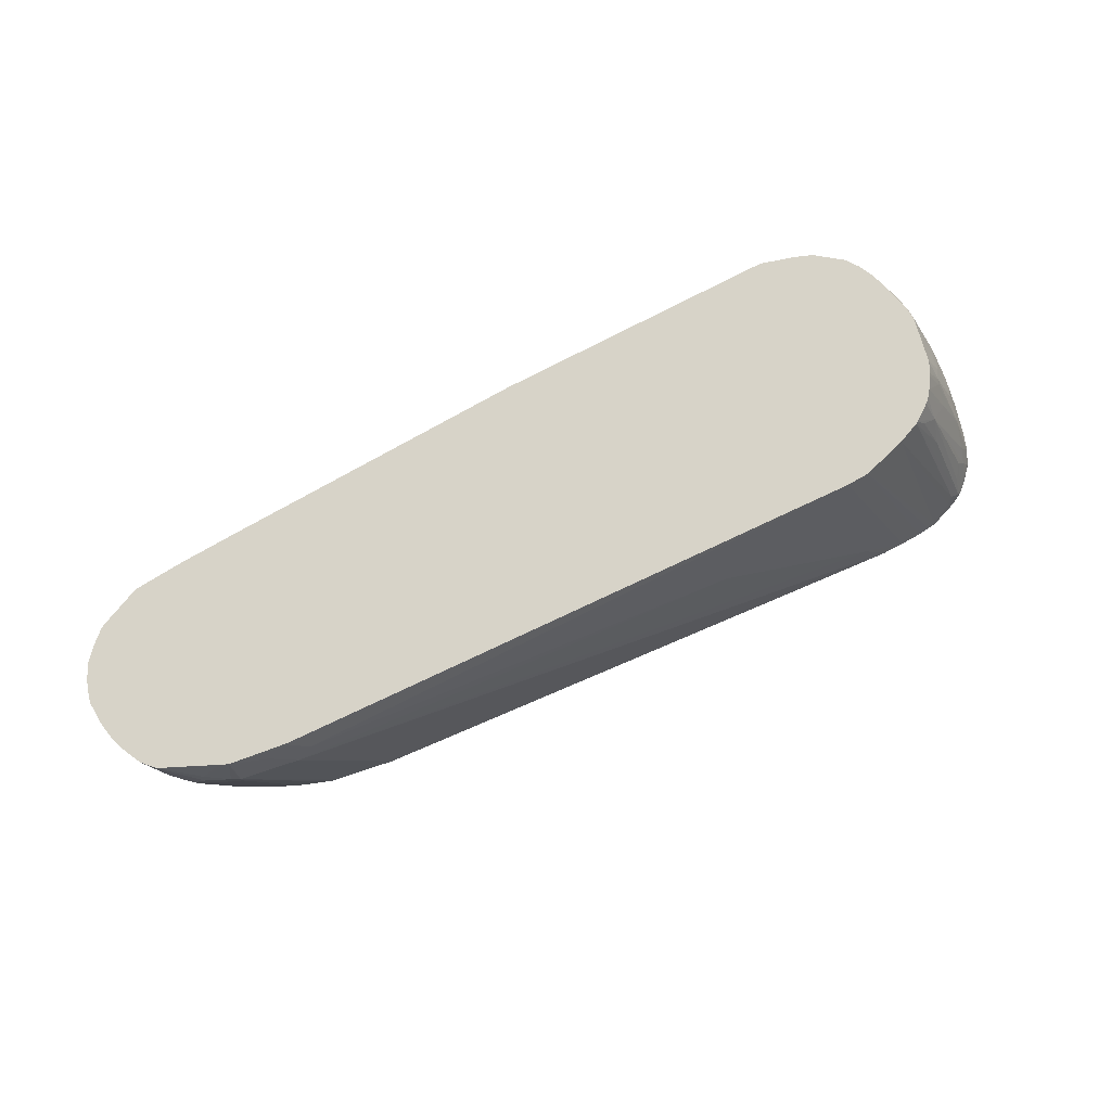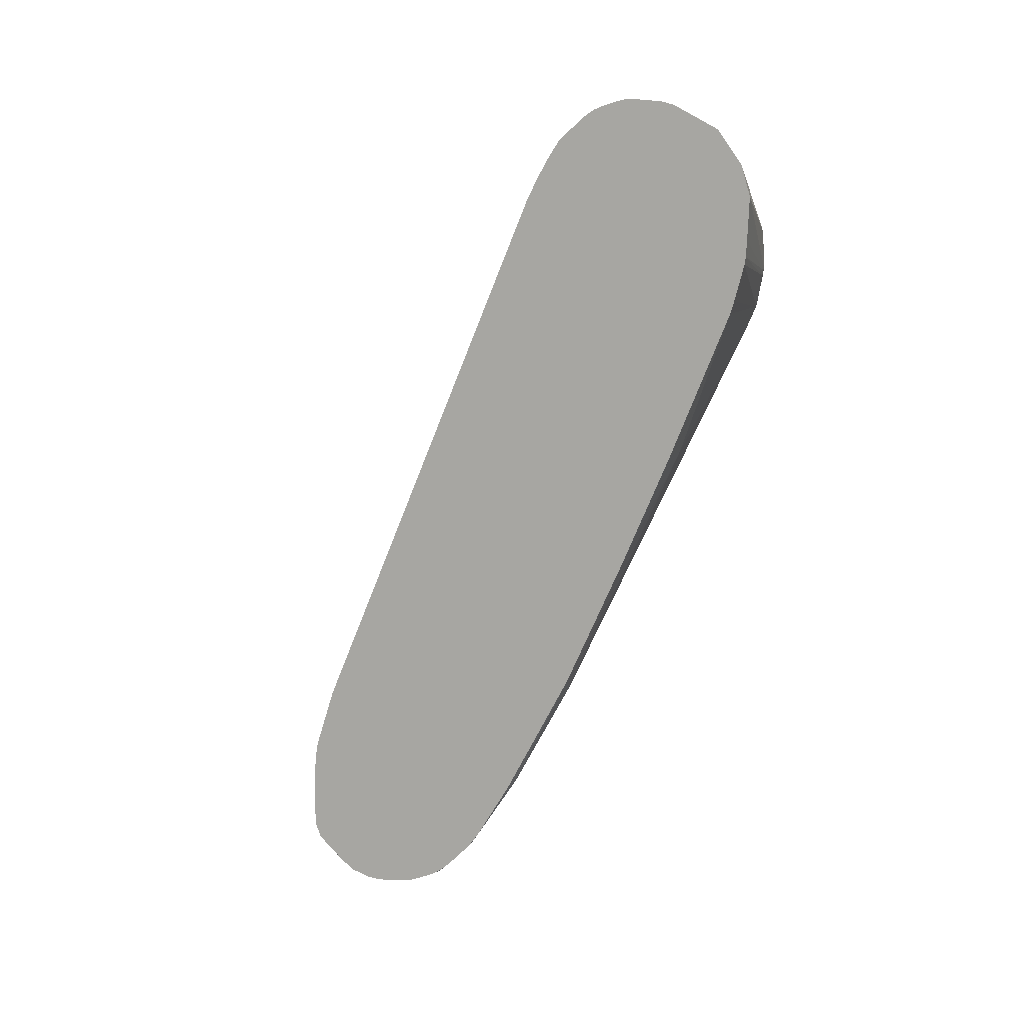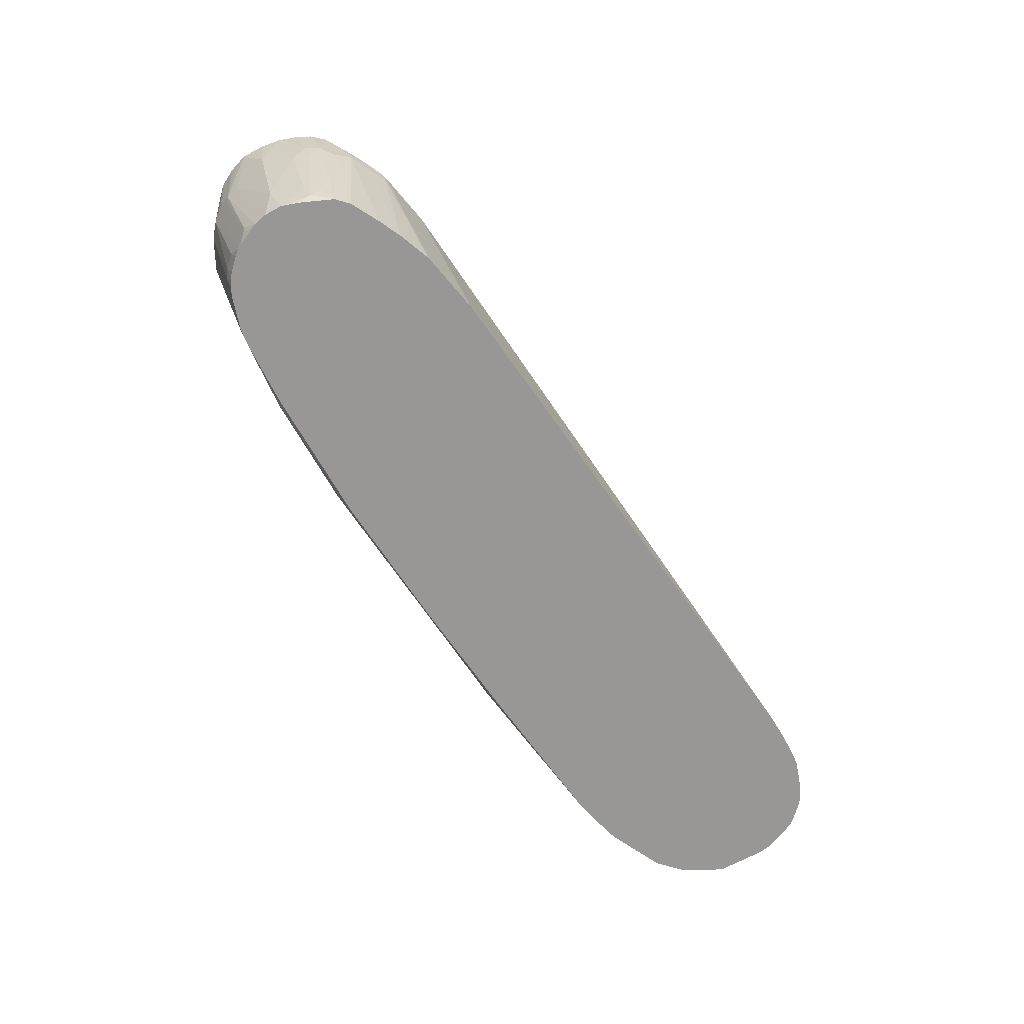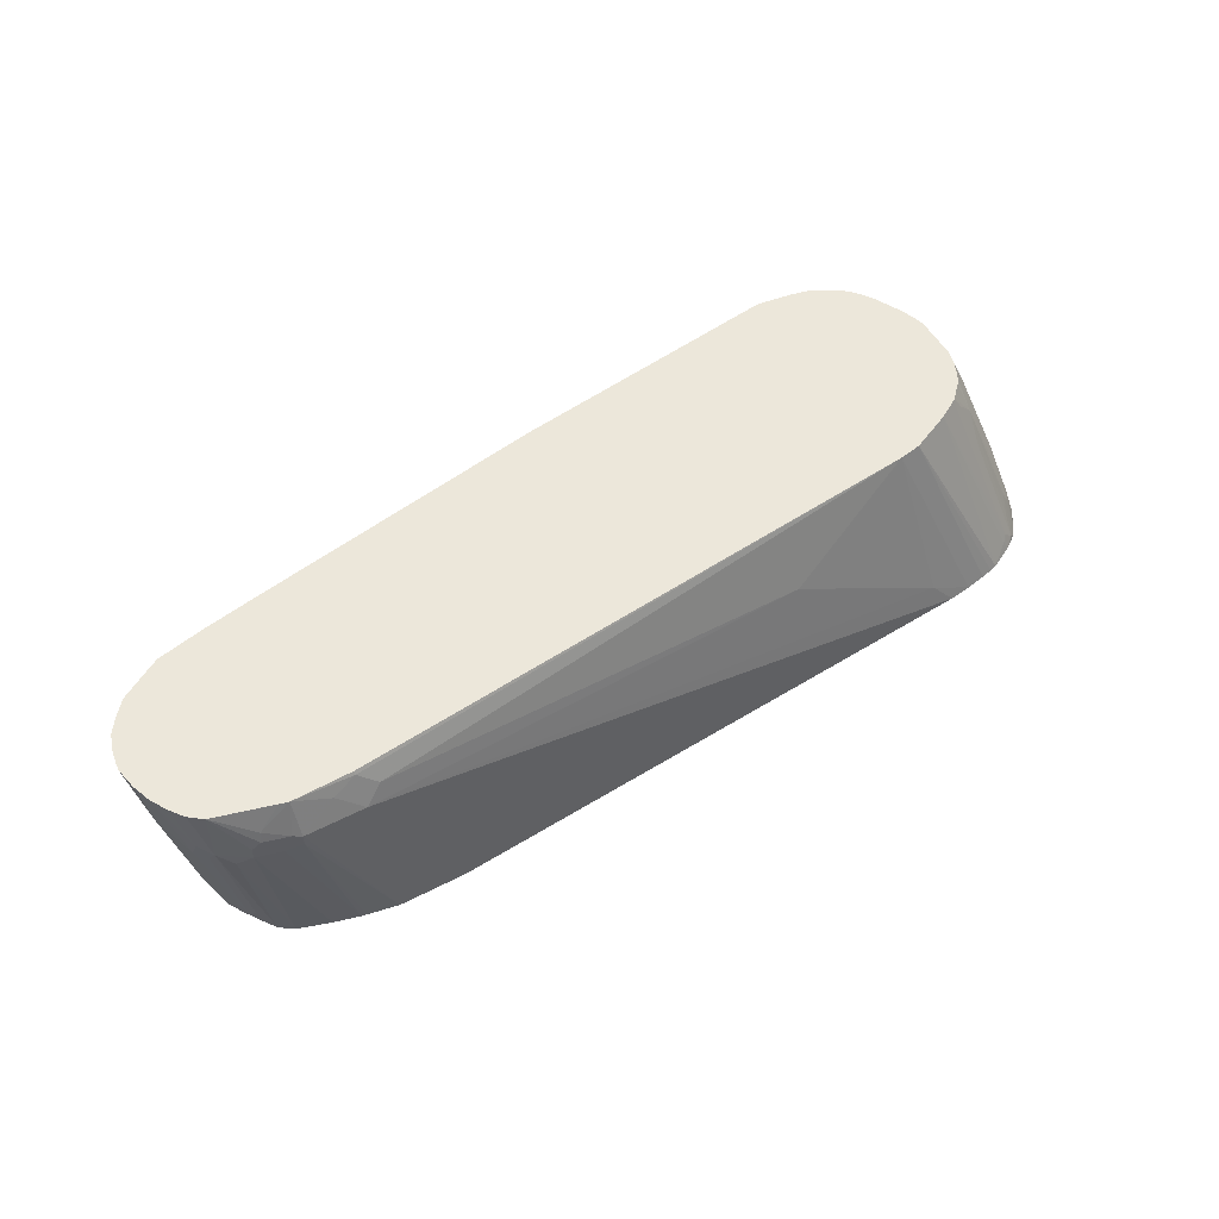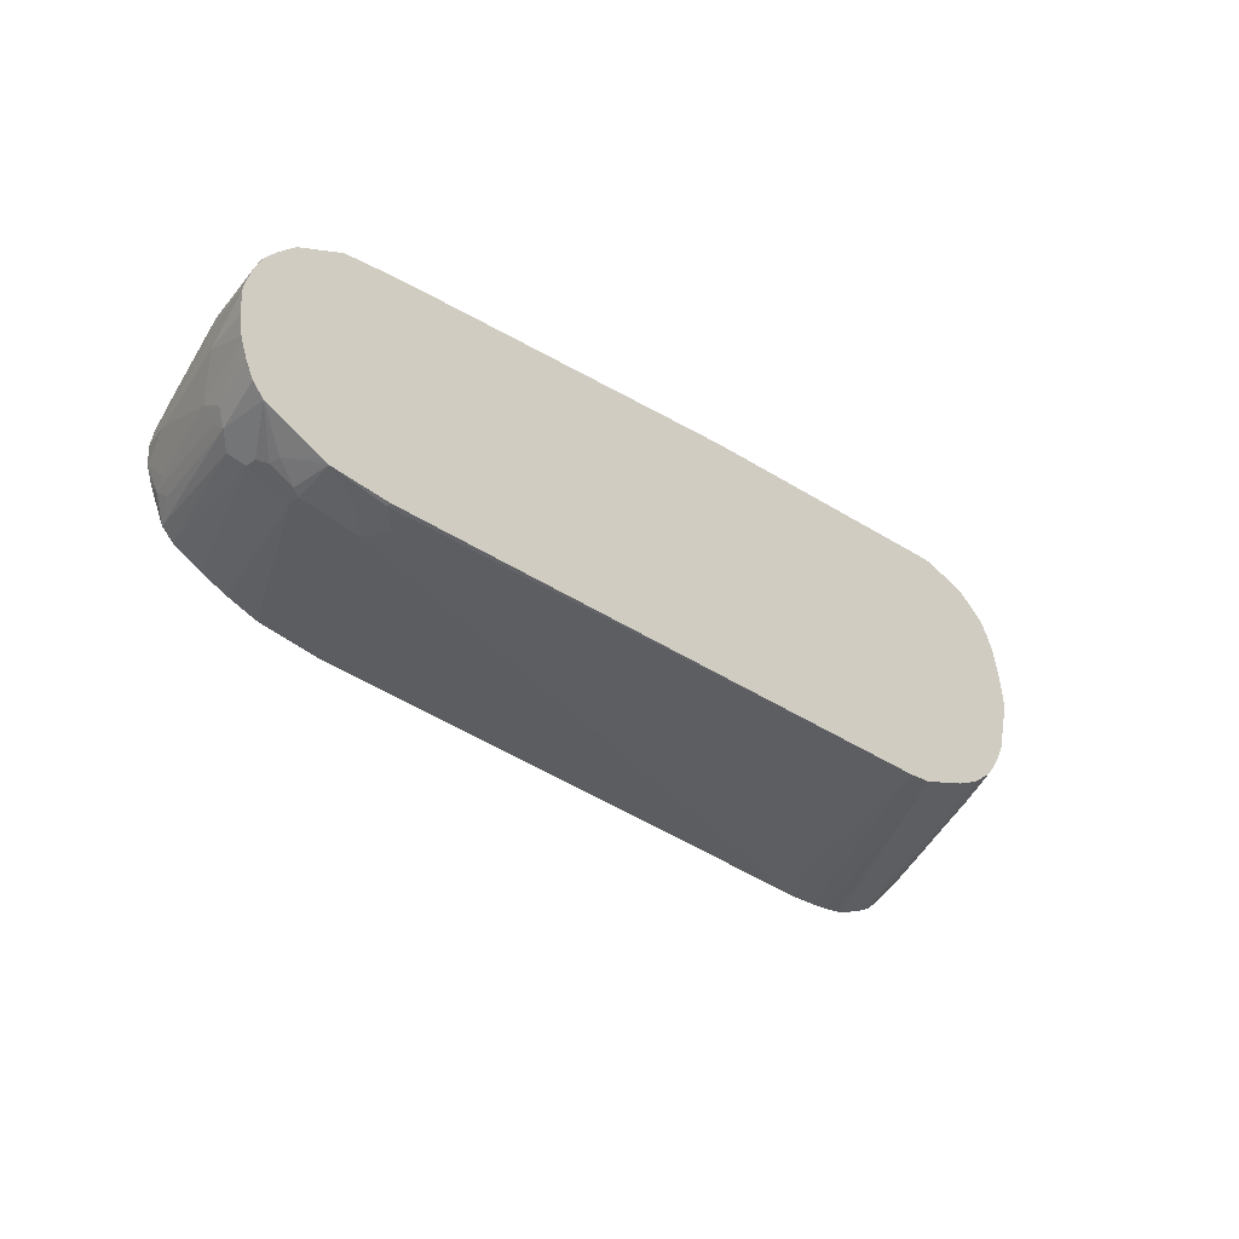
<metadata>
{"format":"obj","ext":"obj","renderer":"f3d","projection":"perspective","resolution":1024,"background":"white","views":[{"elev":76.9,"azim":-29.7,"up":"+Z"},{"elev":-74.0,"azim":61.8,"up":"+Z"},{"elev":-68.2,"azim":-61.5,"up":"+Z"},{"elev":50.4,"azim":-41.0,"up":"+Z"},{"elev":-27.7,"azim":-42.5,"up":"+Y"}]}
</metadata>
<code>
v -0.3827 0.2288 0.2836
v 0.01753 0.2262 0.2436
v -0.2261 0.2262 0.174
v -0.4793 0.2288 0.2836
v 0.06954 0.2262 0.2836
v 0.06954 0.2262 0.261
v -0.174 0.2088 0.03481
v -0.4697 0.2262 0.174
v -0.5566 0.2262 0.1914
v -0.5566 0.2262 0.2836
v 0.4871 0.2088 0.2836
v 0.5045 0.2088 0.2784
v 0.4698 0.2088 0.261
v -0.1566 0.1914 -0.006775
v -0.3567 0.2044 0.008715
v -0.3827 0.2088 0.03481
v 0.2609 0.174 0.0522
v 0.06356 0.1725 -0.006775
v -0.4871 0.1914 1.808e-05
v -0.4939 0.188 -0.006775
v -0.5654 0.2218 0.1827
v -0.6212 0.2018 0.2836
v 0.5034 0.2077 0.2836
v 0.5173 0.1174 -0.006775
v 0.5045 0.1203 -0.006775
v 0.4977 0.1218 -0.006775
v 0.5557 0.1904 0.2836
v 0.5567 0.1914 0.2784
v 0.5567 0.187 0.2588
v 0.5741 0.1028 -0.006775
v -0.3653 0.1954 -0.006775
v -0.3721 0.1954 -0.006775
v -0.4697 0.1914 -0.006775
v 0.2548 0.1522 -0.006775
v -0.5393 0.174 -0.006775
v -0.5654 0.1696 0.008715
v -0.5742 0.2153 0.174
v -0.6002 0.2044 0.1827
v -0.6148 0.1972 0.1914
v -0.628 0.1977 0.2836
v 0.5793 0.1801 0.2836
v 0.5684 0.1856 0.2726
v 0.5654 0.1827 0.2566
v 0.5849 0.09867 -0.006775
v -0.5544 0.1677 -0.006775
v -0.559 0.1655 -0.006775
v -0.5674 0.1599 -0.006775
v -0.5799 0.1624 0.01741
v -0.6089 0.1979 0.174
v -0.6322 0.1798 0.174
v -0.6495 0.1798 0.2784
v -0.6495 0.1798 0.2836
v 0.6183 0.1486 0.2836
v 0.6205 0.1508 0.2726
v 0.6205 0.1508 0.2552
v 0.6669 0.05799 -0.006775
v 0.609 0.08698 -0.006775
v 0.5857 0.09858 -0.00578
v -0.5764 0.1521 -0.006775
v -0.5973 0.145 0.01741
v -0.6349 0.1609 0.1479
v -0.6525 0.1435 0.1653
v -0.6495 0.1624 0.1914
v -0.6669 0.1624 0.2784
v -0.6011 0.1256 -0.006775
v -0.6669 0.1624 0.2836
v 0.6315 0.1288 0.2836
v 0.6263 0.1392 0.2784
v 0.6669 0.07538 0.1972
v 0.7017 0.02319 0.05803
v 0.7017 0.02319 -0.006775
v -0.5938 0.1347 -0.006775
v -0.6568 0.1413 0.174
v -0.6176 0.1087 0.008715
v -0.622 0.1066 0.01741
v -0.6742 0.1413 0.261
v -0.6728 0.1508 0.2784
v -0.6799 0.1385 0.2836
v -0.6039 0.1208 -0.006775
v 0.6325 0.127 0.2836
v 0.6785 0.05217 0.1914
v 0.6437 0.1044 0.2784
v 0.7133 -2.074e-05 0.0522
v 0.7076 0.01158 0.0464
v 0.7076 0.01158 -0.006775
v -0.622 0.08239 -0.006775
v -0.6247 0.07042 -0.006775
v -0.6611 0.1218 0.174
v -0.6899 0.1095 0.2836
v -0.6854 0.1235 0.2836
v -0.6611 0.1392 0.1914
v -0.6063 0.1163 -0.006775
v -0.6185 0.09083 -0.006775
v 0.6426 0.1034 0.2836
v 0.6959 -0.01736 0.174
v 0.7133 -0.03478 0.1044
v 0.6959 0.01736 0.1392
v 0.7308 -0.03478 1.808e-05
v 0.6611 0.06955 0.261
v 0.7308 -0.03478 -0.006775
v -0.6263 0.06281 -0.006775
v -0.6437 0.05217 0.0522
v -0.6785 0.06955 0.2088
v -0.6899 0.07478 0.2836
v 0.6455 0.09216 0.2836
v 0.6902 -0.02318 0.1856
v 0.6916 -0.03694 0.174
v 0.7133 -0.05217 0.1044
v 0.7308 -0.06959 0.03481
v 0.6611 0.03479 0.2784
v 0.6611 0.01736 0.2784
v 0.6532 0.06157 0.2836
v 0.6542 0.05735 0.2836
v 0.7308 -0.1111 -0.006775
v -0.6263 0.03479 -0.006775
v -0.6263 -2.074e-05 0.03481
v -0.6611 0.01736 0.174
v -0.6854 0.04525 0.2836
v 0.6785 -0.03478 0.2088
v 0.6742 -0.05437 0.2088
v 0.7089 -0.07175 0.1044
v 0.7263 -0.08913 0.03481
v 0.7263 -0.1066 0.01741
v 0.7308 -0.1044 1.808e-05
v 0.6585 0.03217 0.2836
v 0.6585 0.01479 0.2836
v 0.6726 -0.04056 0.2204
v 0.7263 -0.1307 -0.006775
v -0.6185 0.01062 -0.006775
v -0.6176 -0.008689 0.008715
v -0.6525 -0.008689 0.1827
v -0.6611 -2.074e-05 0.2088
v -0.6838 0.03997 0.2836
v 0.6425 -0.05281 0.2836
v 0.6699 -0.05652 0.2175
v 0.6553 -0.07537 0.2378
v 0.6873 -0.09133 0.1479
v 0.6916 -0.08913 0.1392
v 0.7089 -0.1066 0.06962
v 0.6916 -0.1066 0.1218
v 0.7263 -0.1239 1.808e-05
v 0.7089 -0.1414 0.03481
v 0.6561 0.003969 0.2836
v 0.7089 -0.1587 0.01741
v 0.7116 -0.1642 -0.006775
v -0.6075 -0.01603 -0.006775
v -0.5971 -0.04038 -0.006775
v -0.6148 -0.02318 0.02901
v -0.6495 -0.02318 0.203
v -0.6657 -0.004561 0.2836
v -0.6768 0.01915 0.2836
v 0.6383 -0.06097 0.2836
v 0.6339 -0.06932 0.2836
v 0.6316 -0.07299 0.2836
v 0.6523 -0.08262 0.2349
v 0.6873 -0.1261 0.1131
v 0.6916 -0.1239 0.1044
v 0.7046 -0.1609 0.02611
v 0.7017 -0.1798 1.808e-05
v 0.7081 -0.1713 -0.006775
v -0.5973 -0.04056 -0.00578
v -0.5799 -0.05799 -0.006775
v -0.6322 -0.04056 0.1856
v -0.6148 -0.05799 0.203
v -0.6495 -0.02318 0.2836
v 0.6194 -0.09046 0.2836
v 0.6523 -0.1087 0.2001
v 0.6873 -0.1609 0.06092
v 0.6176 -0.1261 0.2349
v 0.6995 -0.1843 -0.006775
v 0.7039 -0.1787 -0.006775
v 0.6843 -0.1798 0.03481
v 0.6843 -0.1972 1.808e-05
v -0.5566 -0.07106 -0.006775
v -0.537 -0.08202 -0.006775
v -0.5021 -0.09945 -0.006775
v -0.5799 -0.07537 0.203
v -0.5683 -0.0812 0.2146
v -0.6148 -0.05799 0.2204
v -0.6031 -0.06377 0.232
v -0.6002 -0.06088 0.2479
v -0.6367 -0.0296 0.2836
v 0.6106 -0.1009 0.2836
v 0.6037 -0.107 0.2836
v 0.5775 -0.1246 0.2836
v 0.5916 -0.1283 0.261
v 0.6176 -0.1522 0.1827
v 0.6611 -0.1979 0.03481
v 0.6699 -0.1783 0.06092
v 0.6821 -0.2017 -0.006775
v 0.6699 -0.2044 0.008715
v 0.6679 -0.2136 -0.006775
v -0.4949 -0.1024 -0.006775
v -0.5566 -0.08698 0.2088
v -0.5683 -0.0812 0.232
v -0.5566 -0.06959 0.2836
v -0.5685 -0.06381 0.2836
v 0.5741 -0.1264 0.2836
v 0.6611 -0.2153 1.808e-05
v 0.6543 -0.2204 -0.006775
v -0.4599 -0.1165 -0.006775
v -0.5566 -0.08698 0.2262
v -0.4524 -0.1194 -0.006775
v -0.5045 -0.08698 0.261
v -0.4697 -0.08698 0.2784
v -0.4697 -0.08436 0.2836
v 0.5393 -0.1392 0.2836
v 0.6437 -0.2153 0.01741
v 0.6437 -0.2247 -0.006775
v -0.4416 -0.1218 -0.006775
v -0.4697 -0.1044 0.2262
v -0.4436 -0.1 0.2523
v 0.4349 -0.1566 0.2836
v 0.4698 -0.1566 0.2836
v 0.6021 -0.2378 -0.006775
v 0.635 -0.2218 0.008715
v -0.3547 -0.1392 -0.006775
v 0.5045 -0.2383 -0.006775
v 0.4698 -0.2262 0.03481
v 0.2261 -0.174 0.174
v 0.5393 -0.2397 -0.006775
v 0.5711 -0.2397 -0.006775
v 0.59 -0.2388 -0.006775
f 120 135 136
f 117 131 132
f 120 136 137
f 120 134 135
f 120 127 134
f 119 127 120
f 120 137 138
f 118 132 133
f 117 132 118
f 116 130 131
f 111 127 119
f 115 130 116
f 109 123 141
f 115 129 130
f 114 141 128
f 114 124 141
f 111 126 127
f 110 126 111
f 110 125 126
f 110 113 125
f 120 138 121
f 109 121 122
f 109 141 124
f 116 131 117
f 121 139 123
f 131 148 149
f 121 138 140
f 136 156 137
f 136 155 156
f 109 122 123
f 136 154 155
f 136 153 154
f 136 152 153
f 134 136 135
f 134 152 136
f 132 151 133
f 132 150 151
f 132 149 150
f 121 123 122
f 131 149 132
f 130 147 148
f 130 146 147
f 129 146 130
f 128 144 145
f 128 141 144
f 127 143 134
f 126 143 127
f 123 144 141
f 123 142 144
f 123 139 142
f 121 140 139
f 130 148 131
f 108 121 109
f 82 94 99
f 106 111 119
f 88 101 102
f 87 101 88
f 84 100 85
f 84 98 100
f 83 98 84
f 81 99 95
f 81 82 99
f 81 98 83
f 81 97 98
f 81 96 97
f 81 95 96
f 88 102 89
f 80 94 82
f 76 78 77
f 74 86 75
f 74 93 86
f 74 92 93
f 74 79 92
f 73 75 86
f 73 78 76
f 73 91 78
f 73 90 91
f 137 156 140
f 73 89 90
f 78 91 90
f 107 120 121
f 89 103 104
f 94 105 99
f 106 120 107
f 106 119 120
f 103 118 104
f 103 117 118
f 102 117 103
f 102 116 117
f 102 115 116
f 101 115 102
f 99 113 110
f 99 112 113
f 99 105 112
f 89 102 103
f 98 114 100
f 98 109 124
f 96 98 97
f 96 109 98
f 95 111 106
f 95 110 111
f 95 99 110
f 95 109 96
f 95 108 109
f 95 121 108
f 95 107 121
f 95 106 107
f 98 124 114
f 137 140 138
f 193 201 194
f 140 156 157
f 198 208 199
f 198 207 208
f 196 205 206
f 196 204 205
f 196 202 204
f 195 202 196
f 194 203 202
f 194 201 203
f 192 199 200
f 191 199 192
f 188 191 189
f 199 208 209
f 188 199 191
f 187 199 188
f 186 198 187
f 185 198 186
f 181 197 182
f 181 196 197
f 181 195 196
f 180 195 181
f 179 195 180
f 178 202 195
f 178 194 202
f 176 194 177
f 187 198 199
f 176 193 194
f 199 209 200
f 202 210 217
f 73 88 89
f 218 221 219
f 214 223 215
f 214 222 223
f 213 222 214
f 213 221 222
f 213 219 221
f 213 220 219
f 212 220 213
f 211 220 212
f 211 219 220
f 202 203 210
f 211 218 219
f 209 216 215
f 208 216 209
f 207 216 208
f 207 215 216
f 207 214 215
f 205 213 206
f 205 212 213
f 204 212 205
f 204 211 212
f 202 211 204
f 202 217 211
f 211 217 218
f 139 140 142
f 173 192 190
f 173 189 191
f 159 171 160
f 159 170 171
f 158 168 159
f 156 169 168
f 156 167 169
f 156 168 158
f 155 166 167
f 155 167 156
f 154 166 155
f 149 161 163
f 149 165 150
f 159 168 172
f 149 179 165
f 149 163 164
f 148 161 149
f 147 162 161
f 147 161 148
f 144 156 158
f 144 157 156
f 144 160 145
f 144 159 160
f 144 158 159
f 140 144 142
f 140 157 144
f 149 164 179
f 173 191 192
f 159 172 173
f 161 162 163
f 172 189 173
f 170 173 190
f 169 189 172
f 169 188 189
f 169 187 188
f 169 186 187
f 169 185 186
f 169 184 185
f 169 183 184
f 168 169 172
f 167 183 169
f 159 173 170
f 166 183 167
f 165 180 181
f 165 179 180
f 164 195 179
f 164 178 195
f 164 194 178
f 164 177 194
f 164 176 177
f 164 175 176
f 164 174 175
f 162 164 163
f 162 174 164
f 165 181 182
f 73 87 88
f 1 183 166
f 70 81 83
f 12 30 24
f 12 29 30
f 12 28 29
f 12 27 28
f 12 23 27
f 12 26 13
f 12 25 26
f 12 24 25
f 11 23 12
f 9 22 10
f 9 21 22
f 9 20 21
f 9 19 20
f 9 16 19
f 8 16 9
f 7 18 14
f 7 17 18
f 7 13 17
f 7 15 16
f 7 14 15
f 6 13 7
f 6 12 13
f 5 12 6
f 13 26 17
f 14 31 15
f 14 18 34
f 14 34 26
f 14 221 218
f 14 222 221
f 14 223 222
f 14 215 223
f 14 209 215
f 14 200 209
f 14 192 200
f 14 190 192
f 14 170 190
f 14 171 170
f 14 160 171
f 5 11 12
f 14 145 160
f 14 114 128
f 14 100 114
f 14 85 100
f 14 71 85
f 14 56 71
f 14 57 56
f 14 44 57
f 14 30 44
f 14 24 30
f 14 25 24
f 14 26 25
f 14 128 145
f 4 8 9
f 3 16 8
f 3 7 16
f 1 213 214
f 1 206 213
f 1 196 206
f 1 197 196
f 1 182 197
f 1 165 182
f 1 150 165
f 1 151 150
f 1 133 151
f 1 118 133
f 1 104 118
f 1 214 207
f 1 89 104
f 1 78 90
f 1 66 78
f 1 52 66
f 1 40 52
f 1 22 40
f 1 10 22
f 1 4 10
f 1 8 4
f 1 3 8
f 1 2 3
f 73 86 87
f 1 90 89
f 14 218 217
f 1 207 198
f 1 185 184
f 2 6 7
f 2 7 3
f 1 6 2
f 1 5 6
f 1 11 5
f 1 23 11
f 1 27 23
f 1 41 27
f 1 53 41
f 1 67 53
f 1 80 67
f 1 198 185
f 1 94 80
f 1 112 105
f 1 113 112
f 1 125 113
f 1 126 125
f 1 143 126
f 1 134 143
f 1 152 134
f 1 153 152
f 1 154 153
f 1 166 154
f 1 184 183
f 1 105 94
f 14 217 210
f 4 9 10
f 14 203 201
f 51 64 66
f 50 65 61
f 50 60 65
f 50 64 51
f 50 63 64
f 50 62 63
f 50 61 62
f 48 50 49
f 48 60 50
f 48 72 60
f 48 59 72
f 51 66 52
f 47 59 48
f 43 58 44
f 43 57 58
f 43 56 57
f 42 56 43
f 42 55 56
f 41 55 42
f 41 54 55
f 41 53 54
f 40 51 52
f 39 51 40
f 39 50 51
f 44 58 57
f 39 49 50
f 53 67 68
f 54 68 69
f 70 85 71
f 14 210 203
f 70 83 84
f 69 82 81
f 69 80 82
f 69 81 70
f 67 69 68
f 67 80 69
f 65 79 74
f 64 78 66
f 64 77 78
f 53 68 54
f 64 76 77
f 63 73 76
f 62 75 73
f 62 74 75
f 62 65 74
f 62 73 63
f 61 65 62
f 60 72 65
f 55 71 56
f 54 71 55
f 54 70 71
f 54 69 70
f 63 76 64
f 38 49 39
f 70 84 85
f 14 201 193
f 14 33 32
f 14 20 33
f 14 35 20
f 14 45 35
f 14 46 45
f 14 47 46
f 14 59 47
f 14 72 59
f 14 65 72
f 37 49 38
f 14 92 79
f 14 32 31
f 14 93 92
f 14 87 86
f 14 101 87
f 14 115 101
f 14 129 115
f 14 146 129
f 14 147 146
f 14 162 147
f 14 174 162
f 14 175 174
f 14 176 175
f 14 193 176
f 14 86 93
f 15 31 32
f 14 79 65
f 15 33 16
f 15 32 33
f 36 49 37
f 36 48 49
f 36 47 48
f 36 46 47
f 35 45 36
f 29 44 30
f 29 43 44
f 29 42 43
f 28 42 29
f 28 41 42
f 27 41 28
f 36 45 46
f 22 38 39
f 21 35 36
f 21 38 22
f 21 37 38
f 21 36 37
f 20 35 21
f 19 33 20
f 17 34 18
f 17 26 34
f 16 33 19
f 22 39 40

</code>
